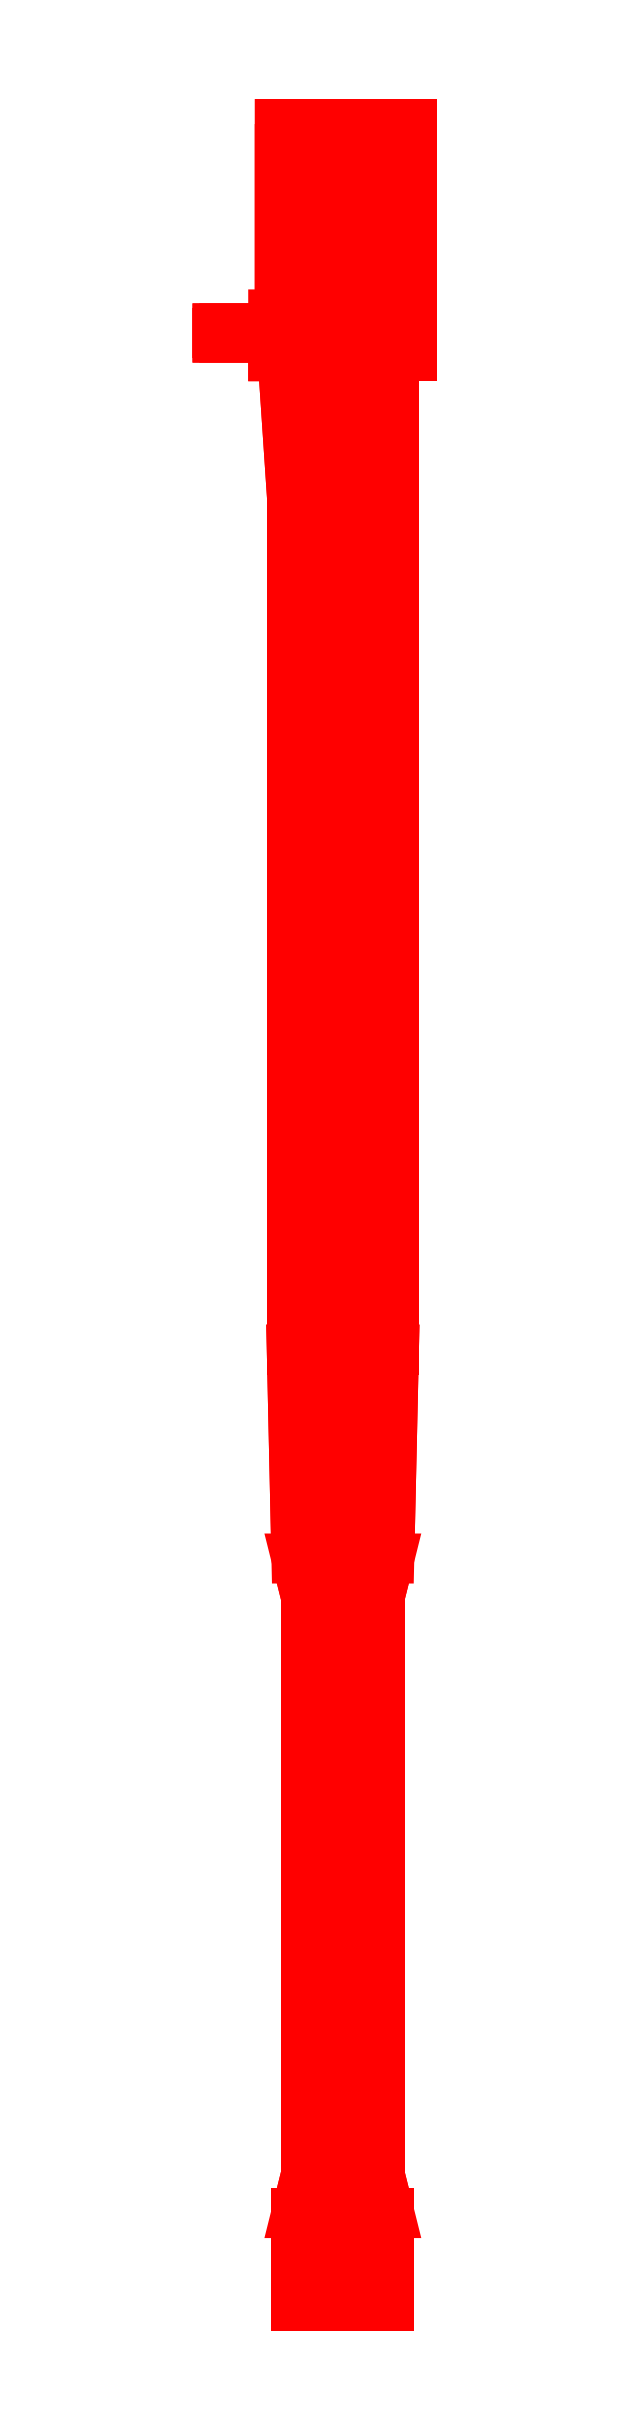
<metadata>
{"format":"dxf","ext":"dxf","renderer":"ezdxf+matplotlib","layout":"modelspace","background":"white","min_lineweight":24,"dpi":150}
</metadata>
<code>
0
SECTION
2
ENTITIES
0
3DFACE
8
BARREL
10
-0.0525
20
0.26
30
0
11
-0.03712
21
0.26
31
0.03712
12
-0.03712
22
-4.03
32
0.03712
13
-0.0525
23
-4.03
33
0
0
3DFACE
8
BARREL
10
-0.03712
20
0.26
30
0.03712
11
0
21
0.26
31
0.0525
12
0
22
-4.03
32
0.0525
13
-0.03712
23
-4.03
33
0.03712
0
3DFACE
8
BARREL
10
0
20
0.67
30
0.0525
11
0.03712
21
0.67
31
0.03712
12
0.03712
22
-4.03
32
0.03712
13
0
23
-4.03
33
0.0525
0
3DFACE
8
BARREL
10
0.03712
20
0.67
30
0.03712
11
0.0525
21
0.67
31
0
12
0.0525
22
-4.03
32
0
13
0.03712
23
-4.03
33
0.03712
0
3DFACE
8
BARREL
10
0.0525
20
0.67
30
0
11
0.03712
21
0.67
31
-0.03712
12
0.03712
22
-4.03
32
-0.03712
13
0.0525
23
-4.03
33
0
0
3DFACE
8
BARREL
10
0.03712
20
0.67
30
-0.03712
11
0
21
0.67
31
-0.0525
12
0
22
-4.03
32
-0.0525
13
0.03712
23
-4.03
33
-0.03712
0
3DFACE
8
BARREL
10
0
20
0.26
30
-0.0525
11
-0.03712
21
0.26
31
-0.03712
12
-0.03712
22
-4.03
32
-0.03712
13
0
23
-4.03
33
-0.0525
0
3DFACE
8
BARREL
10
-0.03712
20
0.26
30
-0.03712
11
-0.0525
21
0.26
31
0
12
-0.0525
22
-4.03
32
0
13
-0.03712
23
-4.03
33
-0.03712
0
3DFACE
8
BARREL
10
0.15
20
0.67
30
0
11
0.1299
21
0.67
31
0.075
12
0.1299
22
0.17
32
0.075
13
0.15
23
0.17
33
0
0
3DFACE
8
BARREL
10
0.1299
20
0.67
30
0.075
11
0.075
21
0.67
31
0.1299
12
0.075
22
0.17
32
0.1299
13
0.1299
23
0.17
33
0.075
0
3DFACE
8
BARREL
10
0.075
20
0.67
30
0.1299
11
0
21
0.67
31
0.15
12
0
22
0.17
32
0.15
13
0.075
23
0.17
33
0.1299
0
3DFACE
8
BARREL
10
0
20
0.67
30
0.15
11
-0.075
21
0.67
31
0.1299
12
-0.075
22
0.17
32
0.1299
13
0
23
0.17
33
0.15
0
3DFACE
8
BARREL
10
-0.075
20
0.67
30
0.1299
11
-0.1299
21
0.67
31
0.075
12
-0.1299
22
0.17
32
0.075
13
-0.075
23
0.17
33
0.1299
0
3DFACE
8
BARREL
10
-0.1299
20
0.67
30
0.075
11
-0.1359
21
0.67
31
0.0525
12
-0.1359
22
0.26
32
0.0525
13
-0.1299
23
0.17
33
0.075
0
3DFACE
8
BARREL
10
-0.1359
20
0.67
30
-0.0525
11
-0.1299
21
0.67
31
-0.075
12
-0.1299
22
0.17
32
-0.075
13
-0.1359
23
0.26
33
-0.0525
0
3DFACE
8
BARREL
10
-0.1299
20
0.67
30
-0.075
11
-0.075
21
0.67
31
-0.1299
12
-0.075
22
0.17
32
-0.1299
13
-0.1299
23
0.17
33
-0.075
0
3DFACE
8
BARREL
10
-0.075
20
0.67
30
-0.1299
11
0
21
0.67
31
-0.15
12
0
22
0.17
32
-0.15
13
-0.075
23
0.17
33
-0.1299
0
3DFACE
8
BARREL
10
0
20
0.67
30
-0.15
11
0.075
21
0.67
31
-0.1299
12
0.075
22
0.17
32
-0.1299
13
0
23
0.17
33
-0.15
0
3DFACE
8
BARREL
10
0.075
20
0.67
30
-0.1299
11
0.1299
21
0.67
31
-0.075
12
0.1299
22
0.17
32
-0.075
13
0.075
23
0.17
33
-0.1299
0
3DFACE
8
BARREL
10
0.1299
20
0.67
30
-0.075
11
0.15
21
0.67
31
0
12
0.15
22
0.17
32
0
13
0.1299
23
0.17
33
-0.075
0
3DFACE
8
BARREL
10
0.11
20
0.17
30
0
11
0.07778
21
0.17
31
0.07778
12
0.07778
22
-1.97
32
0.07778
13
0.11
23
-1.97
33
0
0
3DFACE
8
BARREL
10
0.07778
20
0.17
30
0.07778
11
0
21
0.17
31
0.11
12
0
22
-1.97
32
0.11
13
0.07778
23
-1.97
33
0.07778
0
3DFACE
8
BARREL
10
0
20
0.17
30
0.11
11
-0.07778
21
0.17
31
0.07778
12
-0.07778
22
-1.97
32
0.07778
13
0
23
-1.97
33
0.11
0
3DFACE
8
BARREL
10
-0.07778
20
0.17
30
0.07778
11
-0.11
21
0.17
31
0
12
-0.11
22
-1.97
32
0
13
-0.07778
23
-1.97
33
0.07778
0
3DFACE
8
BARREL
10
-0.11
20
0.17
30
0
11
-0.07778
21
0.17
31
-0.07778
12
-0.07778
22
-1.97
32
-0.07778
13
-0.11
23
-1.97
33
0
0
3DFACE
8
BARREL
10
-0.07778
20
0.17
30
-0.07778
11
0
21
0.17
31
-0.11
12
0
22
-1.97
32
-0.11
13
-0.07778
23
-1.97
33
-0.07778
0
3DFACE
8
BARREL
10
0
20
0.17
30
-0.11
11
0.07778
21
0.17
31
-0.07778
12
0.07778
22
-1.97
32
-0.07778
13
0
23
-1.97
33
-0.11
0
3DFACE
8
BARREL
10
0.07778
20
0.17
30
-0.07778
11
0.11
21
0.17
31
0
12
0.11
22
-1.97
32
0
13
0.07778
23
-1.97
33
-0.07778
0
3DFACE
8
BARREL
10
0.1
20
-2.42
30
0
11
0.07071
21
-2.42
31
-0.07071
12
0.07778
22
-1.97
32
-0.07778
13
0.11
23
-1.97
33
0
0
3DFACE
8
BARREL
10
0.07071
20
-2.42
30
-0.07071
11
0
21
-2.42
31
-0.1
12
0
22
-1.97
32
-0.11
13
0.07778
23
-1.97
33
-0.07778
0
3DFACE
8
BARREL
10
0
20
-2.42
30
-0.1
11
-0.07071
21
-2.42
31
-0.07071
12
-0.07778
22
-1.97
32
-0.07778
13
0
23
-1.97
33
-0.11
0
3DFACE
8
BARREL
10
-0.07071
20
-2.42
30
-0.07071
11
-0.1
21
-2.42
31
0
12
-0.11
22
-1.97
32
0
13
-0.07778
23
-1.97
33
-0.07778
0
3DFACE
8
BARREL
10
-0.1
20
-2.42
30
0
11
-0.07071
21
-2.42
31
0.07071
12
-0.07778
22
-1.97
32
0.07778
13
-0.11
23
-1.97
33
0
0
3DFACE
8
BARREL
10
-0.07071
20
-2.42
30
0.07071
11
0
21
-2.42
31
0.1
12
0
22
-1.97
32
0.11
13
-0.07778
23
-1.97
33
0.07778
0
3DFACE
8
BARREL
10
0
20
-2.42
30
0.1
11
0.07071
21
-2.42
31
0.07071
12
0.07778
22
-1.97
32
0.07778
13
0
23
-1.97
33
0.11
0
3DFACE
8
BARREL
10
0.07071
20
-2.42
30
0.07071
11
0.1
21
-2.42
31
0
12
0.11
22
-1.97
32
0
13
0.07778
23
-1.97
33
0.07778
0
3DFACE
8
BARREL
10
0.1
20
-2.42
30
2e-16
11
0.07071
21
-2.42
31
0.07071
12
0.05657
22
-2.5
32
0.05657
13
0.08
23
-2.5
33
2e-16
0
3DFACE
8
BARREL
10
0.07071
20
-2.42
30
0.07071
11
0
21
-2.42
31
0.1
12
0
22
-2.5
32
0.08
13
0.05657
23
-2.5
33
0.05657
0
3DFACE
8
BARREL
10
0
20
-2.42
30
0.1
11
-0.07071
21
-2.42
31
0.07071
12
-0.05657
22
-2.5
32
0.05657
13
0
23
-2.5
33
0.08
0
3DFACE
8
BARREL
10
-0.07071
20
-2.42
30
0.07071
11
-0.1
21
-2.42
31
2e-16
12
-0.08
22
-2.5
32
2e-16
13
-0.05657
23
-2.5
33
0.05657
0
3DFACE
8
BARREL
10
-0.1
20
-2.42
30
2e-16
11
-0.07071
21
-2.42
31
-0.07071
12
-0.05657
22
-2.5
32
-0.05657
13
-0.08
23
-2.5
33
2e-16
0
3DFACE
8
BARREL
10
-0.07071
20
-2.42
30
-0.07071
11
0
21
-2.42
31
-0.1
12
0
22
-2.5
32
-0.08
13
-0.05657
23
-2.5
33
-0.05657
0
3DFACE
8
BARREL
10
0
20
-2.42
30
-0.1
11
0.07071
21
-2.42
31
-0.07071
12
0.05657
22
-2.5
32
-0.05657
13
0
23
-2.5
33
-0.08
0
3DFACE
8
BARREL
10
0.07071
20
-2.42
30
-0.07071
11
0.1
21
-2.42
31
2e-16
12
0.08
22
-2.5
32
2e-16
13
0.05657
23
-2.5
33
-0.05657
0
3DFACE
8
BARREL
10
0.08
20
-2.5
30
0
11
0.05657
21
-2.5
31
0.05657
12
0.05657
22
-3.75
32
0.05657
13
0.08
23
-3.75
33
0
0
3DFACE
8
BARREL
10
0.05657
20
-2.5
30
0.05657
11
0
21
-2.5
31
0.08
12
0
22
-3.75
32
0.08
13
0.05657
23
-3.75
33
0.05657
0
3DFACE
8
BARREL
10
0
20
-2.5
30
0.08
11
-0.05657
21
-2.5
31
0.05657
12
-0.05657
22
-3.75
32
0.05657
13
0
23
-3.75
33
0.08
0
3DFACE
8
BARREL
10
-0.05657
20
-2.5
30
0.05657
11
-0.08
21
-2.5
31
0
12
-0.08
22
-3.75
32
0
13
-0.05657
23
-3.75
33
0.05657
0
3DFACE
8
BARREL
10
-0.08
20
-2.5
30
0
11
-0.05657
21
-2.5
31
-0.05657
12
-0.05657
22
-3.75
32
-0.05657
13
-0.08
23
-3.75
33
0
0
3DFACE
8
BARREL
10
-0.05657
20
-2.5
30
-0.05657
11
0
21
-2.5
31
-0.08
12
0
22
-3.75
32
-0.08
13
-0.05657
23
-3.75
33
-0.05657
0
3DFACE
8
BARREL
10
0
20
-2.5
30
-0.08
11
0.05657
21
-2.5
31
-0.05657
12
0.05657
22
-3.75
32
-0.05657
13
0
23
-3.75
33
-0.08
0
3DFACE
8
BARREL
10
0.05657
20
-2.5
30
-0.05657
11
0.08
21
-2.5
31
0
12
0.08
22
-3.75
32
0
13
0.05657
23
-3.75
33
-0.05657
0
3DFACE
8
BARREL
10
0.1
20
-3.83
30
0
11
0.07071
21
-3.83
31
-0.07071
12
0.05657
22
-3.75
32
-0.05657
13
0.08
23
-3.75
33
0
0
3DFACE
8
BARREL
10
0.07071
20
-3.83
30
-0.07071
11
0
21
-3.83
31
-0.1
12
0
22
-3.75
32
-0.08
13
0.05657
23
-3.75
33
-0.05657
0
3DFACE
8
BARREL
10
0
20
-3.83
30
-0.1
11
-0.07071
21
-3.83
31
-0.07071
12
-0.05657
22
-3.75
32
-0.05657
13
0
23
-3.75
33
-0.08
0
3DFACE
8
BARREL
10
-0.07071
20
-3.83
30
-0.07071
11
-0.1
21
-3.83
31
0
12
-0.08
22
-3.75
32
0
13
-0.05657
23
-3.75
33
-0.05657
0
3DFACE
8
BARREL
10
-0.1
20
-3.83
30
0
11
-0.07071
21
-3.83
31
0.07071
12
-0.05657
22
-3.75
32
0.05657
13
-0.08
23
-3.75
33
0
0
3DFACE
8
BARREL
10
-0.07071
20
-3.83
30
0.07071
11
0
21
-3.83
31
0.1
12
0
22
-3.75
32
0.08
13
-0.05657
23
-3.75
33
0.05657
0
3DFACE
8
BARREL
10
0
20
-3.83
30
0.1
11
0.07071
21
-3.83
31
0.07071
12
0.05657
22
-3.75
32
0.05657
13
0
23
-3.75
33
0.08
0
3DFACE
8
BARREL
10
0.07071
20
-3.83
30
0.07071
11
0.1
21
-3.83
31
0
12
0.08
22
-3.75
32
0
13
0.05657
23
-3.75
33
0.05657
0
3DFACE
8
BARREL
10
0.1
20
-3.83
30
0
11
0.07071
21
-3.83
31
0.07071
12
0.07071
22
-4.03
32
0.07071
13
0.1
23
-4.03
33
0
0
3DFACE
8
BARREL
10
0.07071
20
-3.83
30
0.07071
11
0
21
-3.83
31
0.1
12
0
22
-4.03
32
0.1
13
0.07071
23
-4.03
33
0.07071
0
3DFACE
8
BARREL
10
0
20
-3.83
30
0.1
11
-0.07071
21
-3.83
31
0.07071
12
-0.07071
22
-4.03
32
0.07071
13
0
23
-4.03
33
0.1
0
3DFACE
8
BARREL
10
-0.07071
20
-3.83
30
0.07071
11
-0.1
21
-3.83
31
0
12
-0.1
22
-4.03
32
0
13
-0.07071
23
-4.03
33
0.07071
0
3DFACE
8
BARREL
10
-0.1
20
-3.83
30
0
11
-0.07071
21
-3.83
31
-0.07071
12
-0.07071
22
-4.03
32
-0.07071
13
-0.1
23
-4.03
33
0
0
3DFACE
8
BARREL
10
-0.07071
20
-3.83
30
-0.07071
11
0
21
-3.83
31
-0.1
12
0
22
-4.03
32
-0.1
13
-0.07071
23
-4.03
33
-0.07071
0
3DFACE
8
BARREL
10
0
20
-3.83
30
-0.1
11
0.07071
21
-3.83
31
-0.07071
12
0.07071
22
-4.03
32
-0.07071
13
0
23
-4.03
33
-0.1
0
3DFACE
8
BARREL
10
0.07071
20
-3.83
30
-0.07071
11
0.1
21
-3.83
31
0
12
0.1
22
-4.03
32
0
13
0.07071
23
-4.03
33
-0.07071
0
3DFACE
8
BARREL
10
0
20
0.17
30
0.15
11
-0.075
21
0.17
31
0.1299
12
-0.07778
22
0.17
32
0.07778
13
0
23
0.17
33
0.11
0
3DFACE
8
BARREL
10
-0.075
20
0.17
30
0.1299
11
-0.1299
21
0.17
31
0.075
12
-0.07778
22
0.17
32
0.07778
13
-0.07778
23
0.17
33
0.07778
0
3DFACE
8
BARREL
10
-0.1299
20
0.17
30
0.075
11
-0.15
21
0.17
31
0
12
-0.11
22
0.17
32
0
13
-0.07778
23
0.17
33
0.07778
0
3DFACE
8
BARREL
10
-0.1299
20
0.17
30
-0.075
11
-0.075
21
0.17
31
-0.1299
12
-0.07778
22
0.17
32
-0.07778
13
-0.07778
23
0.17
33
-0.07778
0
3DFACE
8
BARREL
10
-0.15
20
0.17
30
0
11
-0.1299
21
0.17
31
-0.075
12
-0.07778
22
0.17
32
-0.07778
13
-0.11
23
0.17
33
0
0
3DFACE
8
BARREL
10
-0.075
20
0.17
30
-0.1299
11
0
21
0.17
31
-0.15
12
0
22
0.17
32
-0.11
13
-0.07778
23
0.17
33
-0.07778
0
3DFACE
8
BARREL
10
0.075
20
0.17
30
-0.1299
11
0.1299
21
0.17
31
-0.075
12
0.07778
22
0.17
32
-0.07778
13
0.07778
23
0.17
33
-0.07778
0
3DFACE
8
BARREL
10
-1e-16
20
0.17
30
-0.15
11
0.075
21
0.17
31
-0.1299
12
0.07778
22
0.17
32
-0.07778
13
-1e-16
23
0.17
33
-0.11
0
3DFACE
8
BARREL
10
0.1299
20
0.17
30
-0.075
11
0.15
21
0.17
31
0
12
0.11
22
0.17
32
0
13
0.07778
23
0.17
33
-0.07778
0
3DFACE
8
BARREL
10
0.1299
20
0.17
30
0.075
11
0.075
21
0.17
31
0.1299
12
0.07778
22
0.17
32
0.07778
13
0.07778
23
0.17
33
0.07778
0
3DFACE
8
BARREL
10
0.15
20
0.17
30
0
11
0.1299
21
0.17
31
0.075
12
0.07778
22
0.17
32
0.07778
13
0.11
23
0.17
33
0
0
3DFACE
8
BARREL
10
0.075
20
0.17
30
0.1299
11
2e-16
21
0.17
31
0.15
12
2e-16
22
0.17
32
0.11
13
0.07778
23
0.17
33
0.07778
0
3DFACE
8
BARREL
10
0.07071
20
-4.03
30
0.07071
11
0
21
-4.03
31
0.1
12
0
22
-4.03
32
0.0525
13
0.03712
23
-4.03
33
0.03712
0
3DFACE
8
BARREL
10
0
20
-4.03
30
0.1
11
-0.07071
21
-4.03
31
0.07071
12
-0.03712
22
-4.03
32
0.03712
13
-2e-16
23
-4.03
33
0.0525
0
3DFACE
8
BARREL
10
-0.07071
20
-4.03
30
0.07071
11
-0.1
21
-4.03
31
0
12
-0.0525
22
-4.03
32
0
13
-0.03712
23
-4.03
33
0.03712
0
3DFACE
8
BARREL
10
-0.1
20
-4.03
30
0
11
-0.07071
21
-4.03
31
-0.07071
12
-0.03712
22
-4.03
32
-0.03712
13
-0.0525
23
-4.03
33
0
0
3DFACE
8
BARREL
10
-0.07071
20
-4.03
30
-0.07071
11
-1e-16
21
-4.03
31
-0.1
12
0
22
-4.03
32
-0.0525
13
-0.03712
23
-4.03
33
-0.03712
0
3DFACE
8
BARREL
10
0
20
-4.03
30
-0.1
11
0.07071
21
-4.03
31
-0.07071
12
0.03712
22
-4.03
32
-0.03712
13
0
23
-4.03
33
-0.0525
0
3DFACE
8
BARREL
10
0.07071
20
-4.03
30
-0.07071
11
0.1
21
-4.03
31
0
12
0.0525
22
-4.03
32
0
13
0.03712
23
-4.03
33
-0.03712
0
3DFACE
8
BARREL
10
0.1
20
-4.03
30
-2e-16
11
0.07071
21
-4.03
31
0.07071
12
0.03712
22
-4.03
32
0.03712
13
0.0525
23
-4.03
33
-2e-16
0
3DFACE
8
BARREL
10
-0.1359
20
0.67
30
0.0525
11
0
21
0.67
31
0.0525
12
0
22
0.26
32
0.0525
13
-0.1359
23
0.26
33
0.0525
0
3DFACE
8
BARREL
10
0
20
0.67
30
-0.0525
11
-0.1359
21
0.67
31
-0.0525
12
-0.1359
22
0.26
32
-0.0525
13
0
23
0.26
33
-0.0525
0
3DFACE
8
BARREL
10
-0.1359
20
0.26
30
0.0525
11
-0.15
21
0.26
31
0
12
-0.15
22
0.17
32
2e-16
13
-0.1299
23
0.17
33
0.075
0
3DFACE
8
BARREL
10
-0.15
20
0.26
30
2e-16
11
-0.1359
21
0.26
31
-0.0525
12
-0.1299
22
0.17
32
-0.075
13
-0.15
23
0.17
33
2e-16
0
3DFACE
8
BARREL
10
0
20
0.26
30
-0.0525
11
-0.1359
21
0.26
31
-0.0525
12
-0.03712
22
0.26
32
-0.03712
13
-0.03712
23
0.26
33
-0.03712
0
3DFACE
8
BARREL
10
-0.0525
20
0.26
30
0
11
-0.03712
21
0.26
31
-0.03712
12
-0.1359
22
0.26
32
-0.0525
13
-0.15
23
0.26
33
2e-16
0
3DFACE
8
BARREL
10
-0.03712
20
0.26
30
0.03712
11
-0.0525
21
0.26
31
0
12
-0.15
22
0.26
32
0
13
-0.1359
23
0.26
33
0.0525
0
3DFACE
8
BARREL
10
0
20
0.26
30
0.0525
11
-0.03712
21
0.26
31
0.03712
12
-0.1359
22
0.26
32
0.0525
13
-0.1359
23
0.26
33
0.0525
0
3DFACE
8
BARREL
10
0
20
0.67
30
-0.0525
11
0
21
0.67
31
-0.0525
12
0.075
22
0.67
32
-0.1299
13
0
23
0.67
33
-0.15
0
3DFACE
8
BARREL
10
0
20
0.67
30
-0.0525
11
0.03712
21
0.67
31
-0.03712
12
0.1299
22
0.67
32
-0.075
13
0.075
23
0.67
33
-0.1299
0
3DFACE
8
BARREL
10
0.03712
20
0.67
30
-0.03712
11
0.0525
21
0.67
31
2e-16
12
0.15
22
0.67
32
2e-16
13
0.1299
23
0.67
33
-0.075
0
3DFACE
8
BARREL
10
0.0525
20
0.67
30
-2e-16
11
0.03712
21
0.67
31
0.03712
12
0.075
22
0.67
32
0.1299
13
0.1299
23
0.67
33
0.075
0
3DFACE
8
BARREL
10
0.0525
20
0.67
30
-2e-16
11
0.0525
21
0.67
31
-2e-16
12
0.1299
22
0.67
32
0.075
13
0.15
23
0.67
33
-2e-16
0
3DFACE
8
BARREL
10
0.03712
20
0.67
30
0.03712
11
-4e-16
21
0.67
31
0.0525
12
-4e-16
22
0.67
32
0.15
13
0.075
23
0.67
33
0.1299
0
3DFACE
8
BARREL
10
0
20
0.67
30
0.0525
11
-0.1359
21
0.67
31
0.0525
12
-0.1299
22
0.67
32
0.075
13
-0.075
23
0.67
33
0.1299
0
3DFACE
8
BARREL
10
0
20
0.67
30
0.0525
11
0
21
0.67
31
0.0525
12
-0.075
22
0.67
32
0.1299
13
0
23
0.67
33
0.15
0
3DFACE
8
BARREL
10
-0.1299
20
0.67
30
-0.075
11
4e-16
21
0.67
31
-0.0525
12
4e-16
22
0.67
32
-0.15
13
-0.075
23
0.67
33
-0.1299
0
3DFACE
8
BARREL
10
-0.1359
20
0.67
30
-0.0525
11
0
21
0.67
31
-0.0525
12
-0.1299
22
0.67
32
-0.075
13
-0.1359
23
0.67
33
-0.0525
0
3DFACE
8
BARREL
10
-0.15
20
0.21
30
0
11
-0.14
21
0.22
31
0.01
12
-0.17
22
0.22
32
0.01
13
-0.18
23
0.21
33
0
0
3DFACE
8
BARREL
10
-0.14
20
0.22
30
0.01
11
-0.15
21
0.23
31
0
12
-0.18
22
0.23
32
0
13
-0.17
23
0.22
33
0.01
0
3DFACE
8
BARREL
10
-0.15
20
0.23
30
0
11
-0.14
21
0.22
31
-0.01
12
-0.19
22
0.22
32
-0.01
13
-0.18
23
0.23
33
0
0
3DFACE
8
BARREL
10
-0.14
20
0.22
30
-0.01
11
-0.15
21
0.21
31
0
12
-0.18
22
0.21
32
0
13
-0.19
23
0.22
33
-0.01
0
3DFACE
8
BARREL
10
-0.18
20
0.21
30
0.14
11
-0.19
21
0.22
31
0.13
12
-0.19
22
0.22
32
-0.01
13
-0.18
23
0.21
33
0
0
3DFACE
8
BARREL
10
-0.19
20
0.22
30
0.13
11
-0.18
21
0.23
31
0.14
12
-0.18
22
0.23
32
0
13
-0.19
23
0.22
33
-0.01
0
3DFACE
8
BARREL
10
-0.18
20
0.23
30
0.14
11
-0.17
21
0.22
31
0.15
12
-0.17
22
0.22
32
0.01
13
-0.18
23
0.23
33
0
0
3DFACE
8
BARREL
10
-0.17
20
0.22
30
0.15
11
-0.18
21
0.21
31
0.14
12
-0.18
22
0.21
32
0
13
-0.17
23
0.22
33
0.01
0
3DFACE
8
BARREL
10
-0.18
20
0.21
30
0.14
11
-0.17
21
0.22
31
0.15
12
-0.27
22
0.22
32
0.15
13
-0.27
23
0.21
33
0.14
0
3DFACE
8
BARREL
10
-0.17
20
0.22
30
0.15
11
-0.18
21
0.23
31
0.14
12
-0.27
22
0.23
32
0.14
13
-0.27
23
0.22
33
0.15
0
3DFACE
8
BARREL
10
-0.18
20
0.23
30
0.14
11
-0.19
21
0.22
31
0.13
12
-0.27
22
0.22
32
0.13
13
-0.27
23
0.23
33
0.14
0
3DFACE
8
BARREL
10
-0.19
20
0.22
30
0.13
11
-0.18
21
0.21
31
0.14
12
-0.27
22
0.21
32
0.14
13
-0.27
23
0.22
33
0.13
0
3DFACE
8
BARREL
10
-0.27
20
0.22
30
0.15
11
-0.27
21
0.23
31
0.14
12
-0.27
22
0.22
32
0.13
13
-0.27
23
0.21
33
0.14
0
VIEWPORT
8
0
10
144.7
20
101.2
30
0
40
391.1
41
222.2
68
     2
69
     1
0
VIEWPORT
8
0
10
139.2
20
100.8
30
0
40
222.8
41
161.3
68
     1
69
     2
0
ENDSEC
0
EOF

</code>
